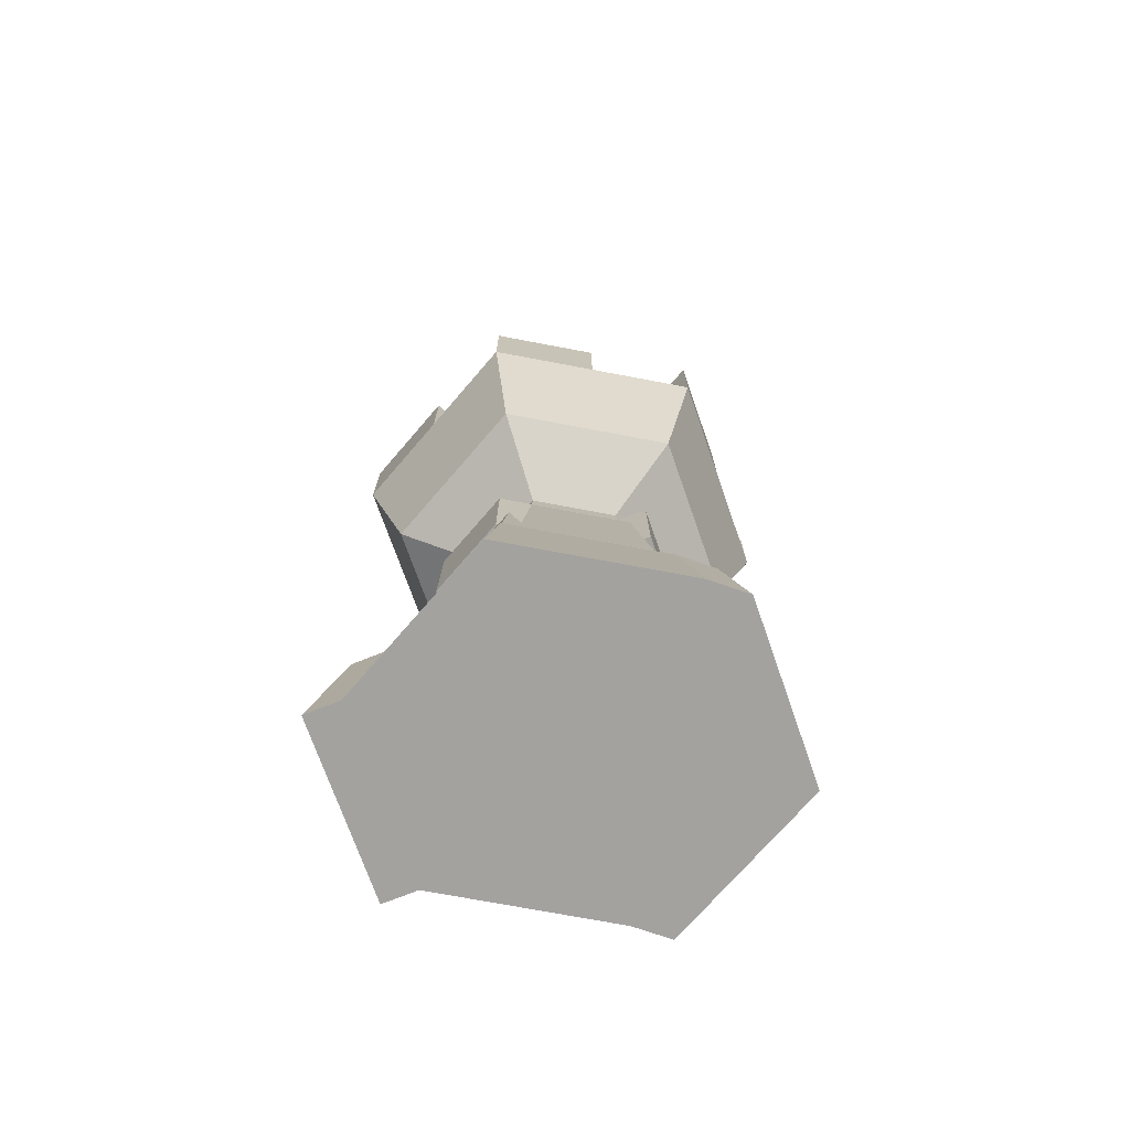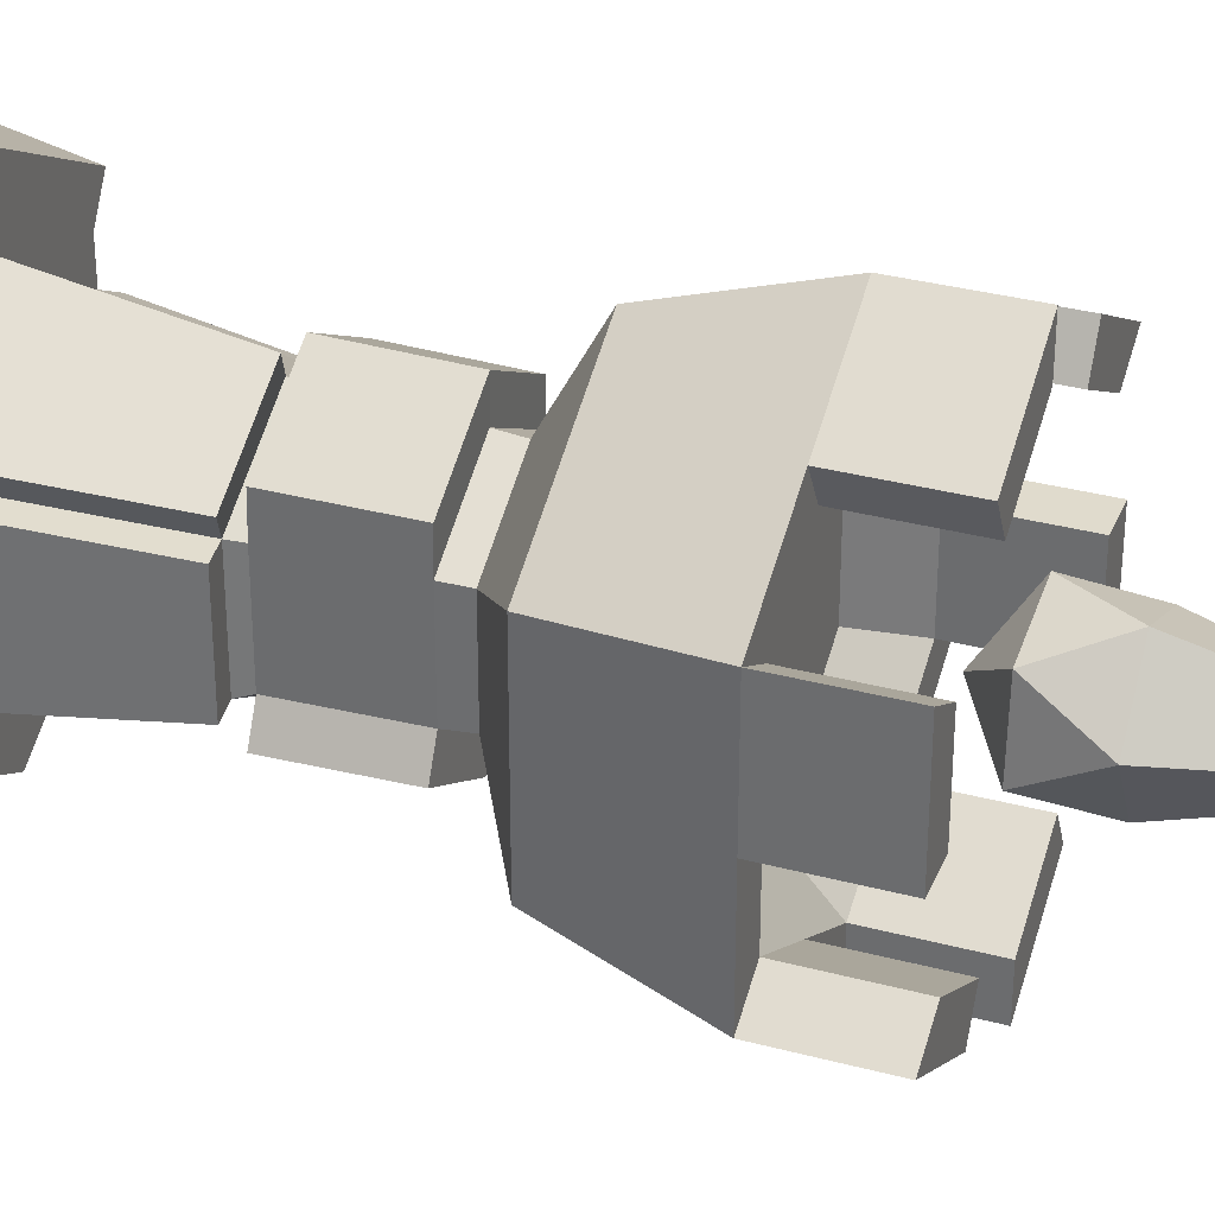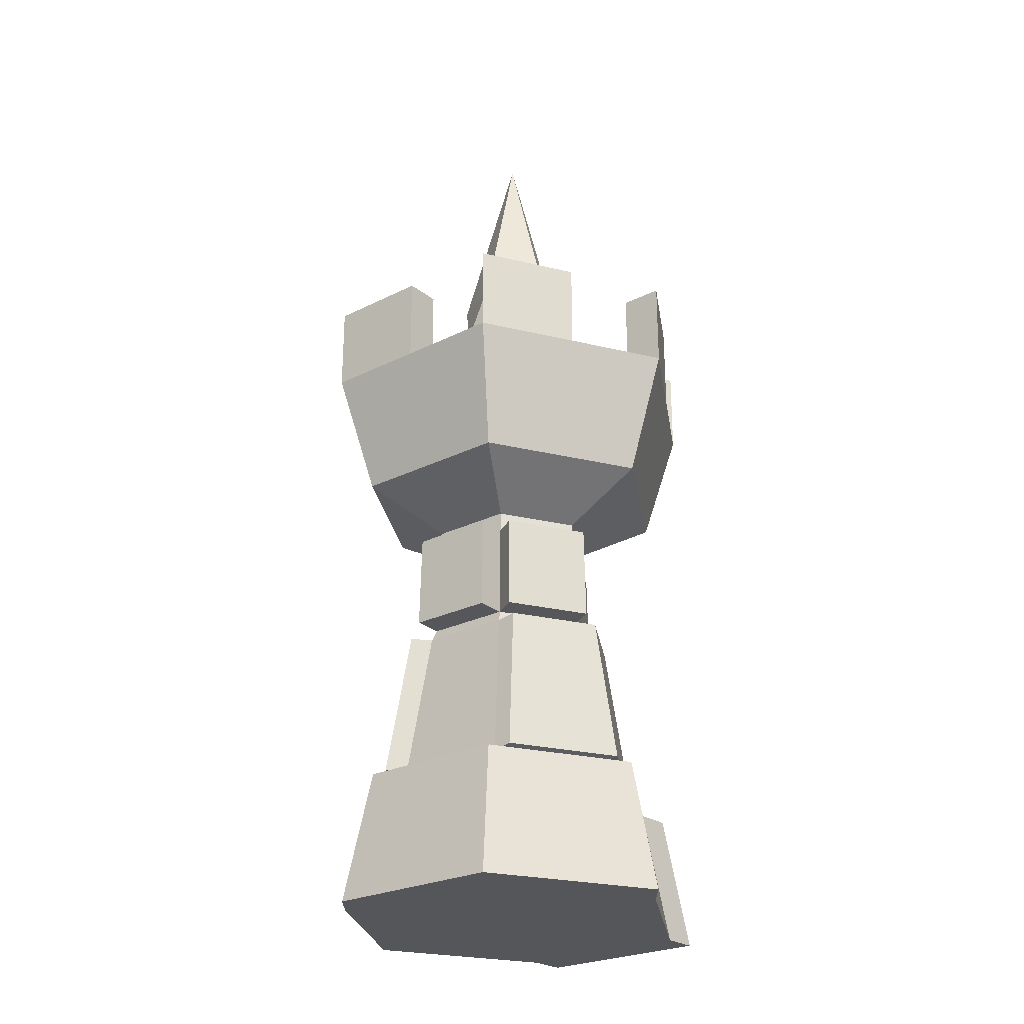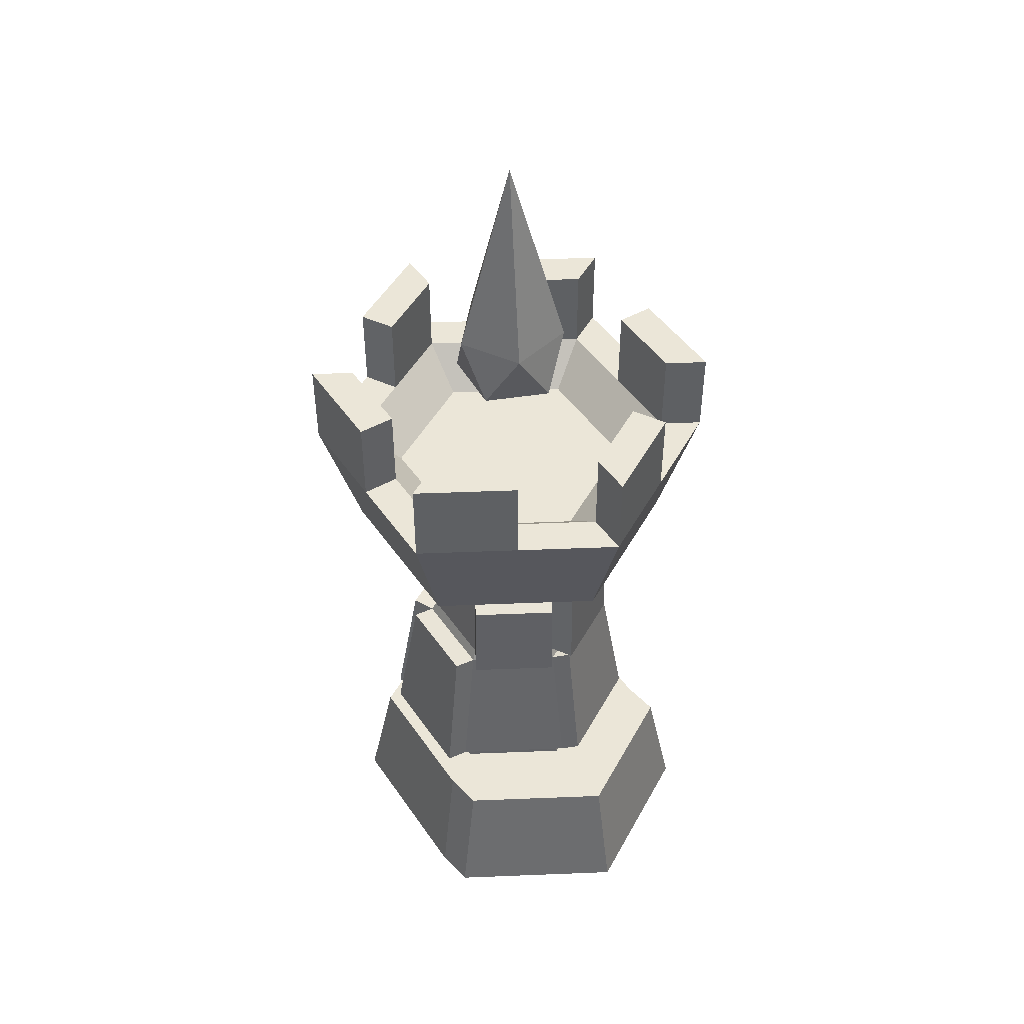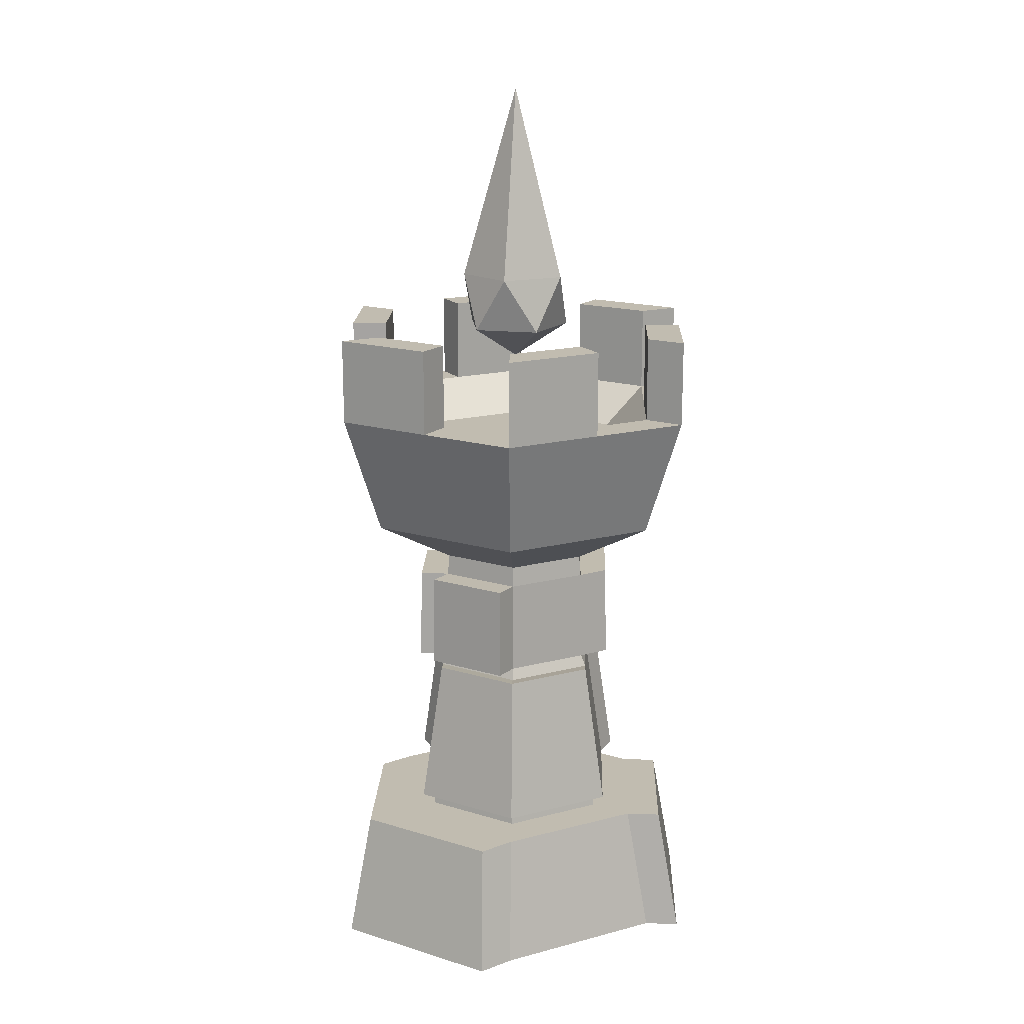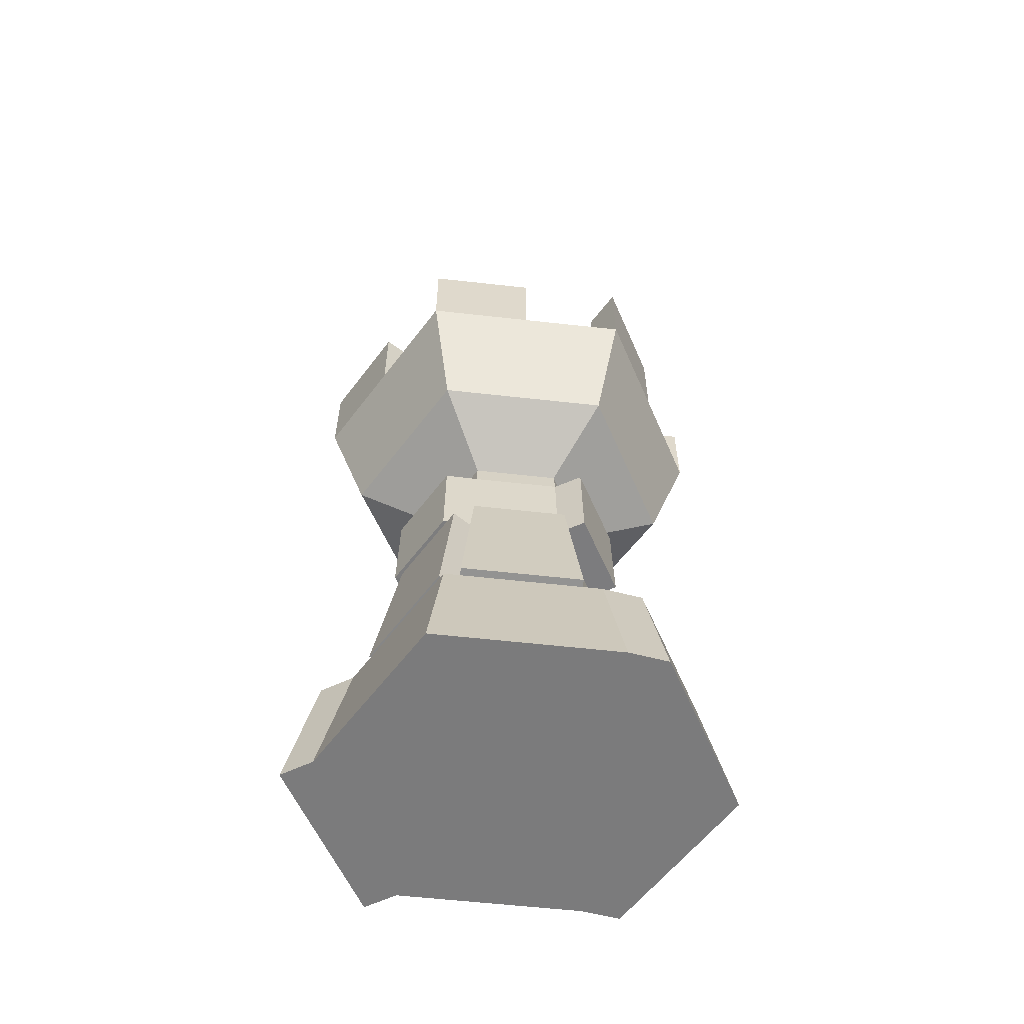
<metadata>
{"format":"obj","ext":"obj","renderer":"f3d","projection":"perspective","resolution":1024,"background":"white","views":[{"elev":-72.5,"azim":79.3,"up":"+Y"},{"elev":33.2,"azim":110.2,"up":"+Z"},{"elev":-25.6,"azim":-171.2,"up":"+Y"},{"elev":46.5,"azim":147.4,"up":"+Y"},{"elev":16.6,"azim":-118.1,"up":"+Y"},{"elev":-58.4,"azim":83.4,"up":"+Y"}]}
</metadata>
<code>
o decorator_building_towersignalLight.002_Cylinder.001
v -0 1.369 0
v 0.07305 1.416 -0.02318
v 0.04461 1.416 0.06231
v -0.04548 1.416 0.06168
v -0.07272 1.416 -0.02419
v 0.000533 1.416 -0.07663
v 0.07272 1.493 0.02419
v -0.000533 1.493 0.07663
v -0.07305 1.493 0.02318
v -0.04461 1.493 -0.06231
v 0.04548 1.493 -0.06168
v -0 1.687 0
v -0 1.349 0
v 0.08842 1.421 0.07587
v -0.04484 1.421 0.1075
v -0.1161 1.421 -0.009414
v -0.02693 1.421 -0.1134
v 0.09948 1.421 -0.06064
v 0.02693 1.537 0.1134
v -0.09948 1.537 0.06064
v -0.08842 1.537 -0.07587
v 0.04484 1.537 -0.1075
v 0.1161 1.537 0.009414
v -0 1.946 0
v 0 0.625 -0.1936
v 0.3207 0 -0.1851
v 0.1677 0.625 -0.09681
v 0.3207 0 0.1851
v 0.1677 0.625 0.09681
v -0 0 0.3703
v -0 0.625 0.1936
v -0.3207 0 0.1851
v -0.1677 0.625 0.09681
v -0.3207 0 -0.1851
v -0.1677 0.625 -0.09681
v 0.1506 0.8913 -0.08697
v 0 0.8913 -0.1739
v 0.1506 0.8913 0.08697
v -0 0.8913 0.1739
v -0.1506 0.8913 0.08697
v -0.1506 0.8913 -0.08697
v 0.2995 0.983 -0.1729
v 0 0.983 -0.3458
v 0.2995 0.983 0.1729
v -0 0.983 0.3458
v -0.2995 0.983 0.1729
v -0.2995 0.983 -0.1729
v 0.3717 1.239 -0.2146
v -0 1.239 -0.4292
v 0.3717 1.239 0.2146
v -0 1.239 0.4292
v -0.3717 1.239 0.2146
v -0.3717 1.239 -0.2146
v 0.2962 1.239 -0.171
v -0 1.239 -0.342
v 0.2962 1.239 0.171
v -0 1.239 0.342
v -0.2962 1.239 0.171
v -0.2962 1.239 -0.171
v 0.2146 1.155 -0.1239
v 0 1.155 -0.2478
v 0.2146 1.155 0.1239
v 0 1.155 0.2478
v -0.2146 1.155 0.1239
v -0.2146 1.155 -0.1239
v 0 0.3125 -0.245
v 0.2122 0.3125 -0.1225
v 0.2122 0.3125 0.1225
v -0 0.3125 0.245
v -0.2122 0.3125 0.1225
v -0.2122 0.3125 -0.1225
v 0.2719 0.2741 -0.157
v 0.2719 0.2741 0.157
v -0 0.2741 0.3139
v -0.2719 0.2741 0.157
v -0.2719 0.2741 -0.157
v 0 0.3125 -0.215
v 0.1862 0.3125 -0.1075
v 0.1862 0.3125 0.1075
v -0 0.3125 0.215
v -0.1862 0.3125 0.1075
v -0.1862 0.3125 -0.1075
v 0.191 0.2741 -0.1103
v 0.191 0.2741 0.1103
v -0 0.2741 0.2206
v -0.191 0.2741 0.1103
v -0.191 0.2741 -0.1103
v 0 0.2741 -0.2206
v -0.0393 0.2741 0.3754
v -0.0393 -0 0.4318
v -0.36 -0 0.2466
v -0.3112 0.2741 0.2185
v -0.01201 0 -0.45
v 0.3086 0 -0.2649
v 0.2599 0.2741 -0.2367
v -0.2839 0.2741 -0.2367
v -0.3327 0 -0.2649
v -0.01201 0.2741 -0.3937
v 0.0236 0.6317 0.2345
v 0.1913 0.6317 0.1377
v 0.2358 0.3192 0.1634
v 0.0236 0.3192 0.2859
v -0.03432 0.319 -0.2649
v -0.03432 0.6315 -0.2134
v -0.202 0.6315 -0.1166
v -0.202 0.6315 0.07699
v -0.2465 0.319 0.1027
v -0.2465 0.319 -0.1423
v 0.2147 0.6317 0.09681
v 0.2147 0.6317 -0.09681
v 0.2592 0.3192 -0.1225
v 0.2592 0.3192 0.1225
v -0.1579 0.6488 -0.09115
v 0 0.6488 -0.1823
v -0 0.6488 0.1823
v -0.1579 0.6488 0.09115
v 0.1579 0.6488 -0.09115
v 0.1579 0.6488 0.09115
v -0.1543 0.8472 -0.08906
v -0 0.8472 0.1781
v 0.1543 0.8472 -0.08906
v 0 0.8472 -0.1781
v -0.1543 0.8472 0.08906
v 0.1543 0.8472 0.08906
v -0.1543 0.8487 0.156
v -0.1579 0.6502 0.1581
v 0.1543 0.8487 0.156
v 0.1579 0.6502 0.1581
v -0 0.6502 0.2493
v -0 0.8487 0.2451
v -0.028 0.8483 -0.2266
v -0.028 0.6498 -0.2308
v -0.1859 0.6498 -0.1397
v -0.1823 0.8483 -0.1376
v 0.03069 0.8484 -0.2313
v 0.03069 0.6499 -0.2354
v 0.1886 0.6499 -0.1443
v 0.1849 0.8484 -0.1422
v 0.1858 1.239 -0.3219
v 0.1858 1.239 0.3219
v -0.3717 1.239 0
v 0.1481 1.239 -0.2565
v 0.1481 1.239 0.2565
v -0.2962 1.239 0
v 0.3717 1.239 0
v -0.1858 1.239 0.3219
v -0.1858 1.239 -0.3219
v 0.2962 1.239 0
v -0.1481 1.239 0.2565
v -0.1481 1.239 -0.2565
v -0.3717 1.421 0.2146
v -0.2962 1.421 0.171
v -0.2962 1.421 -0.171
v -0.3717 1.421 -0.2146
v 0.3717 1.421 0.2146
v 0.2962 1.421 0.171
v -0 1.421 0.342
v -0 1.421 0.4292
v -0 1.421 -0.4292
v -0 1.421 -0.342
v 0.2962 1.421 -0.171
v 0.3717 1.421 -0.2146
v 0.1858 1.421 -0.3219
v 0.1858 1.421 0.3219
v -0.3717 1.421 0
v 0.1481 1.421 -0.2565
v 0.1481 1.421 0.2565
v -0.2962 1.421 0
v 0.3717 1.421 0
v -0.1858 1.421 0.3219
v -0.1858 1.421 -0.3219
v 0.2962 1.421 0
v -0.1481 1.421 0.2565
v -0.1481 1.421 -0.2565
f 1 3 2
f 2 6 1
f 1 4 3
f 1 5 4
f 1 6 5
f 2 11 6
f 3 7 2
f 4 8 3
f 5 9 4
f 6 10 5
f 2 7 11
f 3 8 7
f 4 9 8
f 5 10 9
f 6 11 10
f 7 12 11
f 8 12 7
f 9 12 8
f 10 12 9
f 11 12 10
f 13 15 14
f 14 18 13
f 13 16 15
f 13 17 16
f 13 18 17
f 14 23 18
f 15 19 14
f 16 20 15
f 17 21 16
f 18 22 17
f 23 22 18
f 22 21 17
f 20 19 15
f 19 23 14
f 21 20 16
f 120 127 124
f 67 112 68
f 29 101 68
f 103 25 66
f 119 37 122
f 130 127 120
f 71 103 66
f 26 30 32
f 40 47 41
f 120 40 123
f 123 119 113
f 23 24 22
f 122 36 121
f 120 38 39
f 47 147 43
f 38 45 39
f 36 43 42
f 41 43 37
f 39 46 40
f 36 44 38
f 141 58 144
f 45 146 46
f 42 145 44
f 46 141 47
f 44 140 45
f 43 139 42
f 150 65 61
f 140 56 143
f 139 55 142
f 147 59 150
f 146 57 149
f 145 54 148
f 61 63 62
f 149 63 64
f 148 60 62
f 144 64 65
f 143 62 63
f 142 61 60
f 34 97 93
f 87 76 75
f 29 100 101
f 119 41 37
f 103 104 25
f 69 70 80
f 93 94 26
f 72 28 26
f 73 30 28
f 22 24 21
f 75 34 32
f 34 96 97
f 82 88 87
f 81 87 86
f 80 86 85
f 84 80 85
f 78 84 83
f 77 83 88
f 71 108 103
f 67 66 25
f 95 83 72
f 26 28 30
f 32 34 26
f 67 79 78
f 89 91 90
f 30 89 90
f 32 92 75
f 30 90 32
f 98 94 93
f 96 93 97
f 90 91 32
f 40 46 47
f 26 95 72
f 25 27 67
f 100 102 101
f 68 102 69
f 31 100 29
f 69 99 31
f 106 108 107
f 105 103 108
f 35 106 33
f 71 107 108
f 35 104 105
f 120 123 125
f 110 112 111
f 29 110 27
f 29 112 109
f 27 111 67
f 29 115 31
f 25 117 27
f 33 113 35
f 27 118 29
f 31 116 33
f 35 114 25
f 115 126 116
f 117 136 137
f 20 24 19
f 33 70 69
f 21 24 20
f 113 132 114
f 128 130 129
f 129 125 126
f 120 125 130
f 67 111 112
f 124 121 36
f 19 24 23
f 132 134 131
f 114 131 122
f 113 134 133
f 122 134 119
f 136 138 137
f 121 137 138
f 122 136 114
f 121 135 122
f 146 151 52
f 150 171 147
f 141 154 53
f 48 161 54
f 145 155 50
f 149 170 146
f 163 161 162
f 164 157 158
f 165 153 154
f 169 156 155
f 170 152 151
f 171 160 159
f 54 166 142
f 147 159 49
f 57 167 143
f 52 152 58
f 56 172 148
f 59 168 144
f 53 153 59
f 58 173 149
f 142 163 139
f 50 156 56
f 55 174 150
f 143 164 140
f 51 157 57
f 139 162 48
f 148 169 145
f 144 165 141
f 49 160 55
f 140 158 51
f 93 26 34
f 120 39 40
f 113 116 123
f 126 125 123
f 123 40 41
f 41 119 123
f 116 126 123
f 122 37 36
f 120 124 38
f 49 43 147
f 47 53 147
f 38 44 45
f 36 37 43
f 41 47 43
f 39 45 46
f 36 42 44
f 141 52 58
f 52 46 146
f 45 51 146
f 50 44 145
f 42 48 145
f 53 47 141
f 46 52 141
f 51 45 140
f 44 50 140
f 48 42 139
f 43 49 139
f 61 55 150
f 150 59 65
f 140 50 56
f 139 49 55
f 147 53 59
f 146 51 57
f 145 48 54
f 62 60 61
f 61 65 64
f 64 63 61
f 64 58 149
f 149 57 63
f 62 56 148
f 148 54 60
f 65 59 144
f 144 58 64
f 63 57 143
f 143 56 62
f 60 54 142
f 142 55 61
f 74 73 85
f 73 84 85
f 92 89 75
f 75 89 86
f 74 85 89
f 87 88 96
f 89 85 86
f 88 98 96
f 75 86 87
f 87 96 76
f 71 66 82
f 66 77 82
f 79 68 69
f 80 79 69
f 70 71 82
f 81 80 70
f 70 82 81
f 72 73 28
f 73 74 30
f 75 76 34
f 34 76 96
f 82 77 88
f 81 82 87
f 80 81 86
f 84 79 80
f 78 79 84
f 77 78 83
f 73 72 83
f 95 98 88
f 83 84 73
f 95 88 83
f 77 66 67
f 67 68 79
f 78 77 67
f 89 92 91
f 30 74 89
f 32 91 92
f 98 95 94
f 96 98 93
f 26 94 95
f 100 99 102
f 68 101 102
f 31 99 100
f 69 102 99
f 106 105 108
f 105 104 103
f 35 105 106
f 71 70 107
f 35 25 104
f 110 109 112
f 29 109 110
f 29 68 112
f 27 110 111
f 29 118 115
f 25 114 117
f 33 116 113
f 27 117 118
f 31 115 116
f 35 113 114
f 115 118 128
f 129 126 115
f 115 128 129
f 117 114 136
f 33 106 107
f 107 70 33
f 69 31 33
f 113 133 132
f 128 127 130
f 129 130 125
f 124 127 128
f 128 118 124
f 117 121 124
f 36 38 124
f 124 118 117
f 132 133 134
f 114 132 131
f 113 119 134
f 122 131 134
f 136 135 138
f 121 117 137
f 122 135 136
f 121 138 135
f 146 170 151
f 150 174 171
f 141 165 154
f 48 162 161
f 145 169 155
f 149 173 170
f 163 166 161
f 164 167 157
f 165 168 153
f 169 172 156
f 170 173 152
f 171 174 160
f 54 161 166
f 147 171 159
f 57 157 167
f 52 151 152
f 56 156 172
f 59 153 168
f 53 154 153
f 58 152 173
f 142 166 163
f 50 155 156
f 55 160 174
f 143 167 164
f 51 158 157
f 139 163 162
f 148 172 169
f 144 168 165
f 49 159 160
f 140 164 158

</code>
